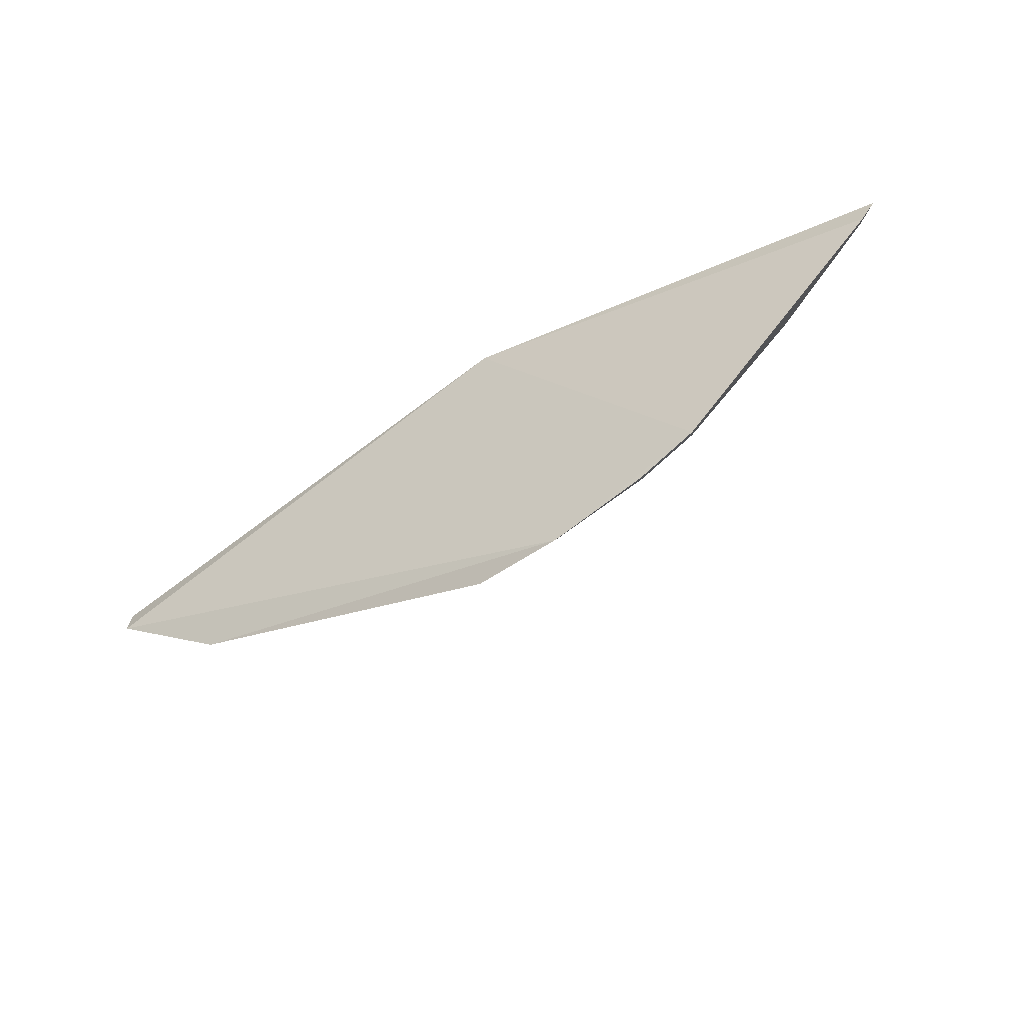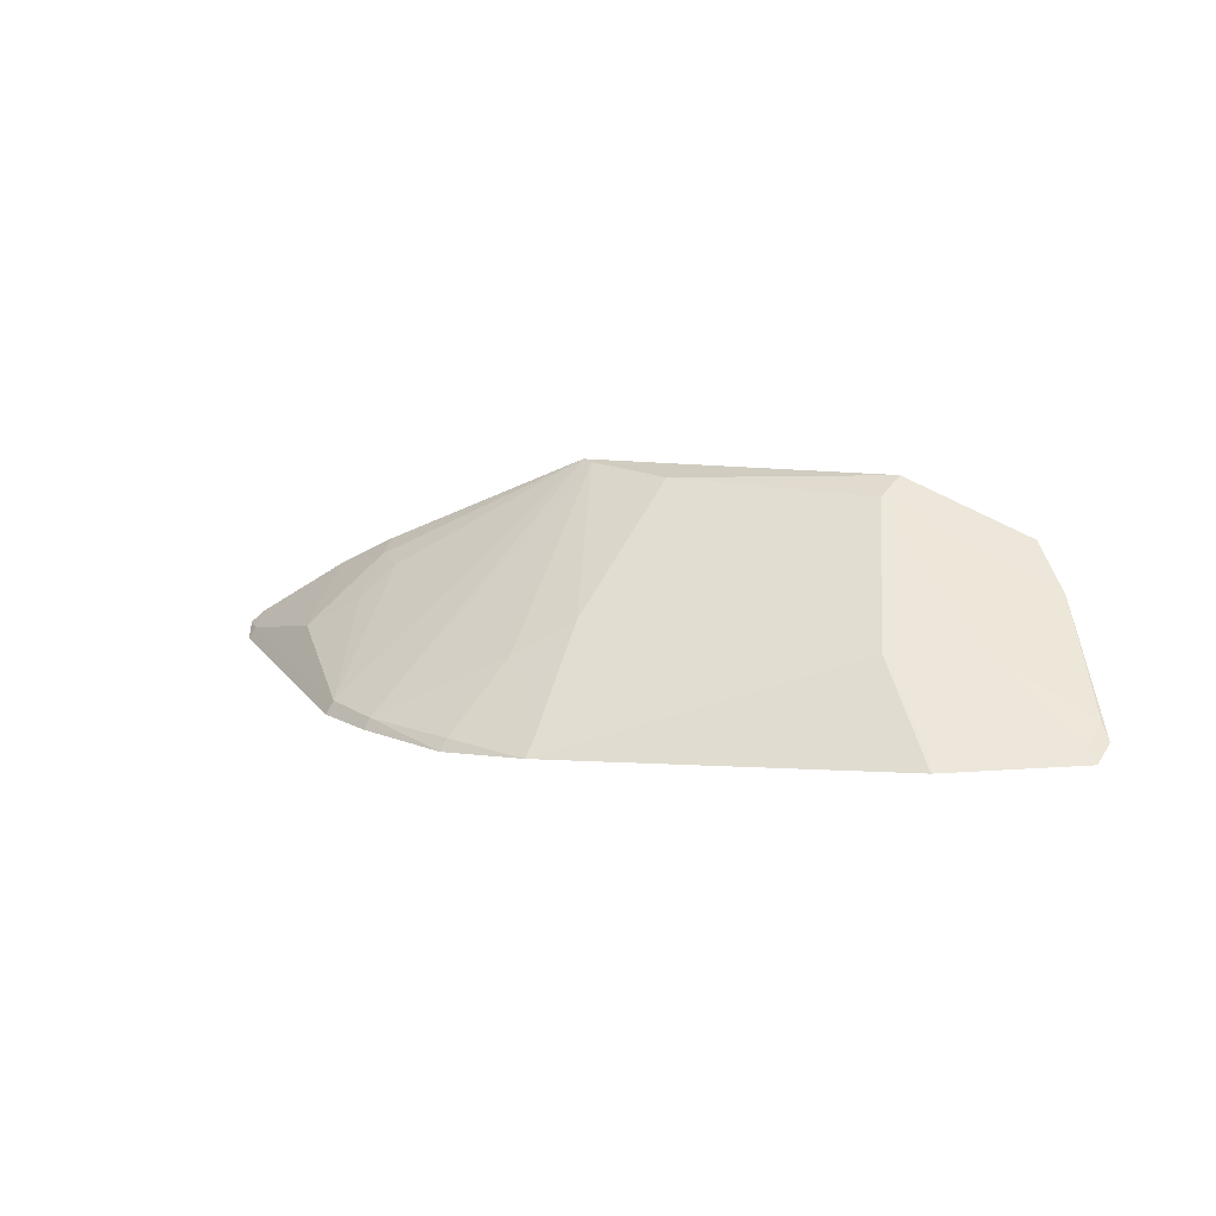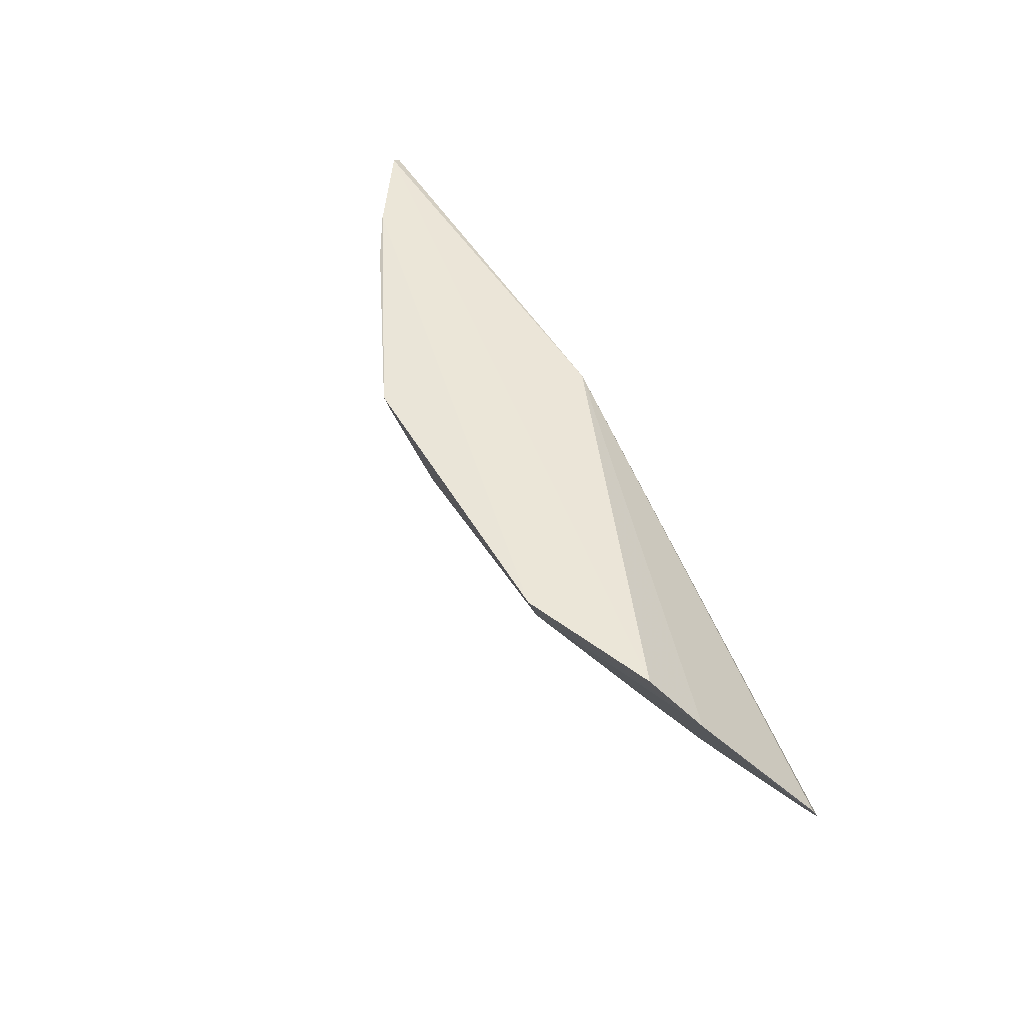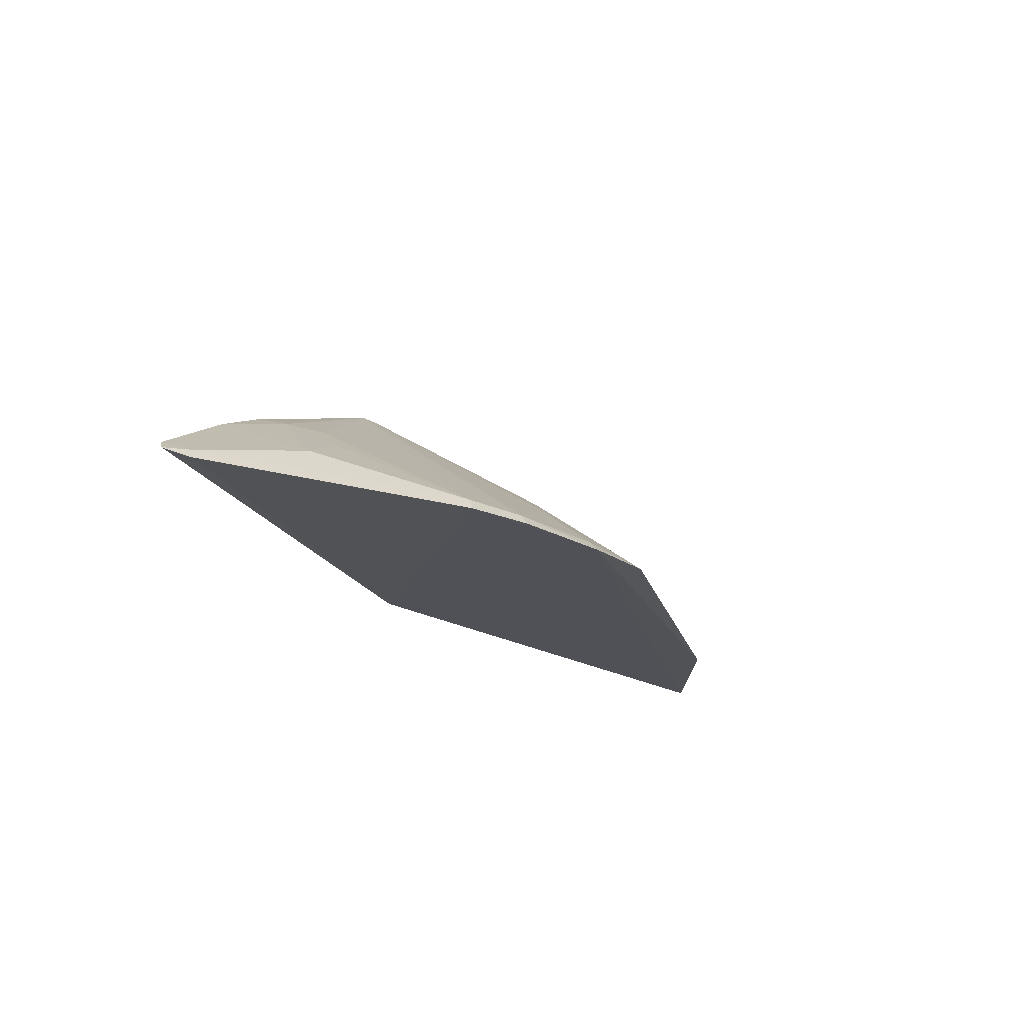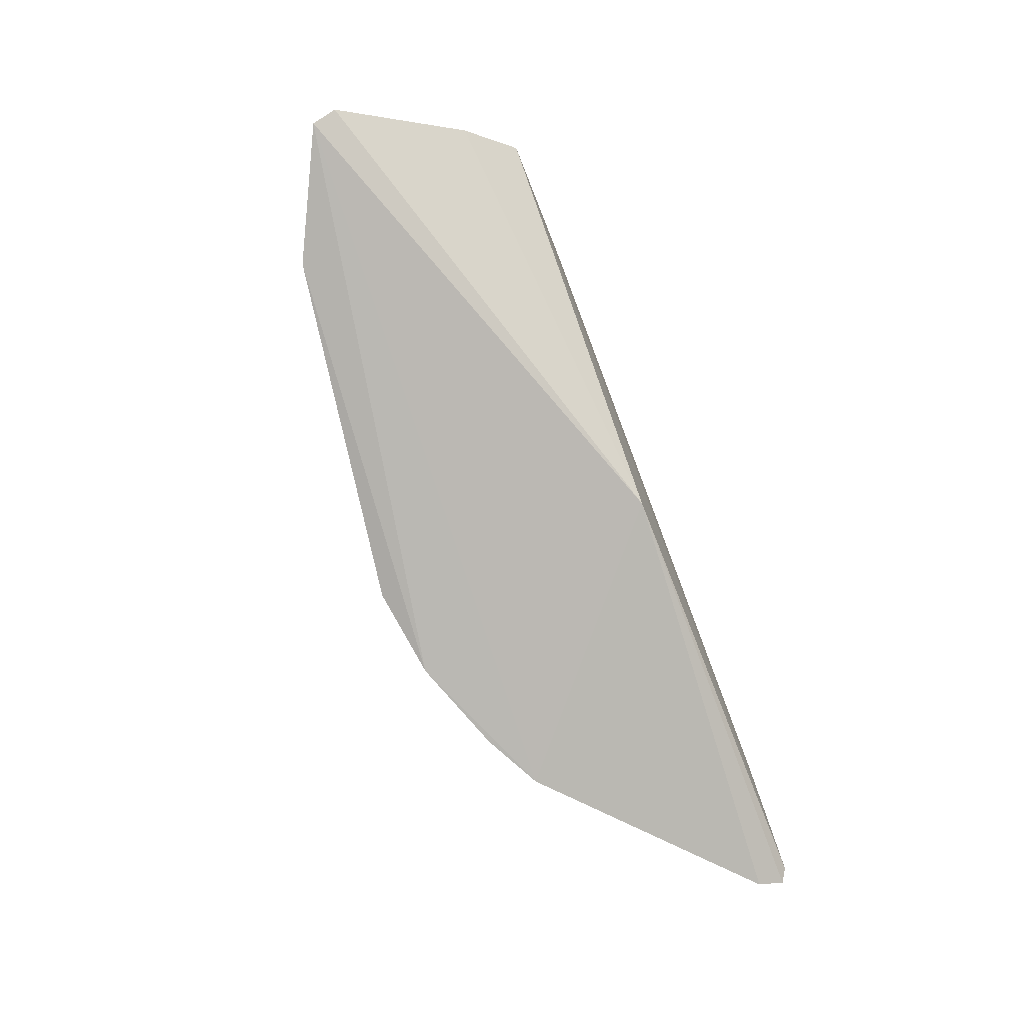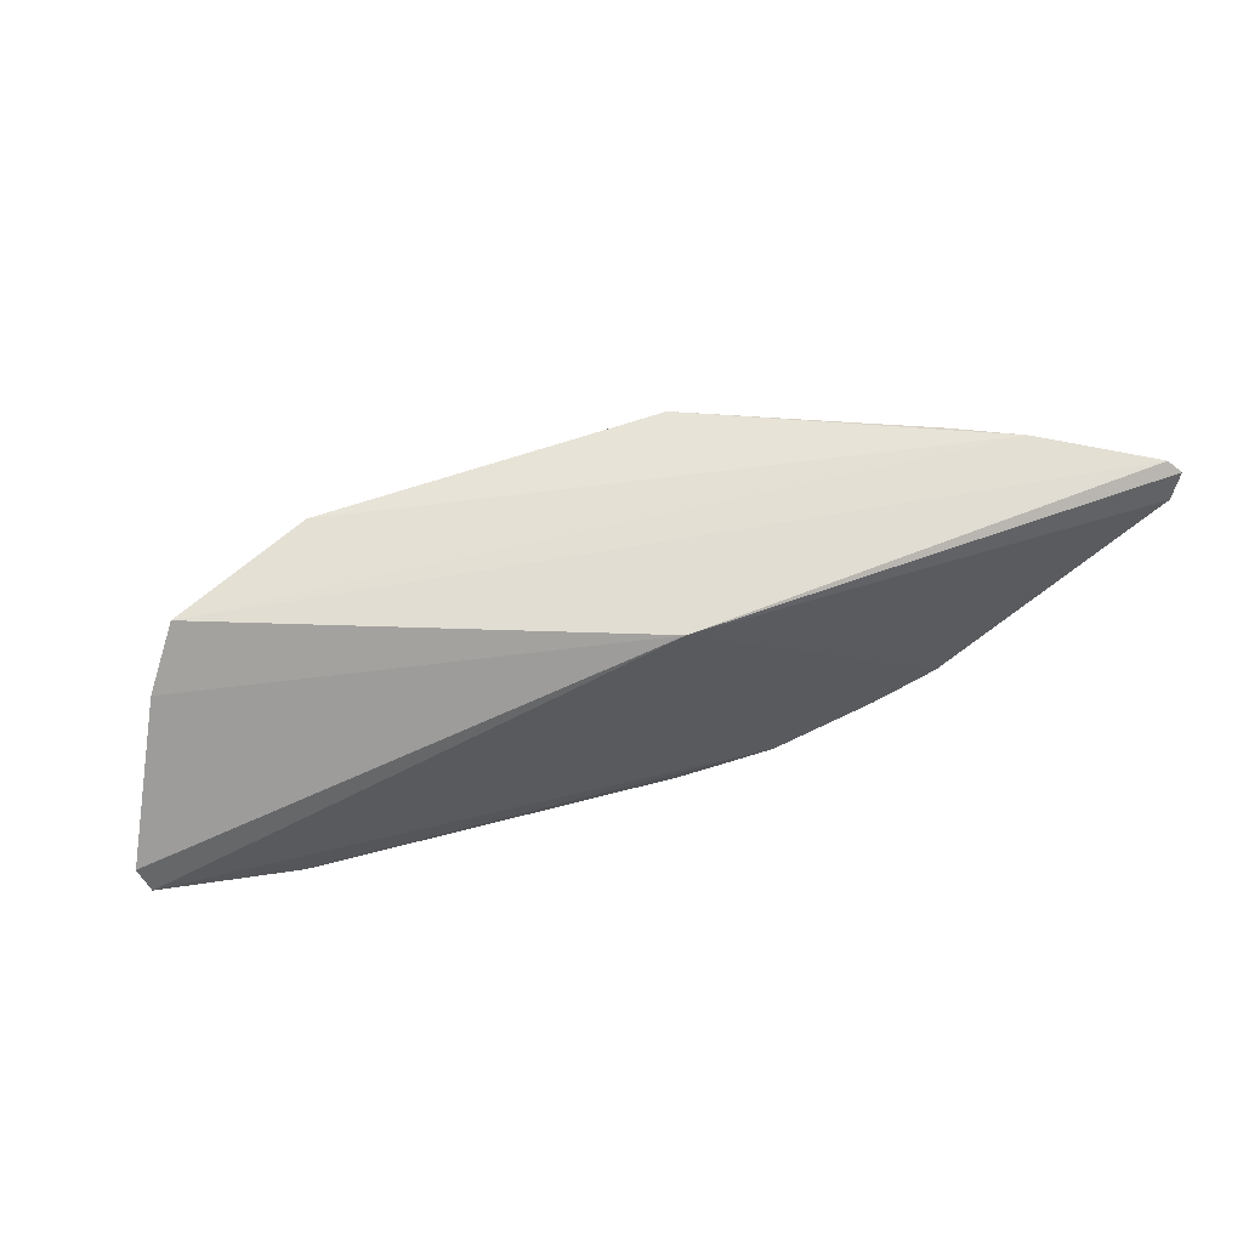
<metadata>
{"format":"obj","ext":"obj","renderer":"f3d","projection":"perspective","resolution":1024,"background":"white","views":[{"elev":-34.8,"azim":-150.2,"up":"+Y"},{"elev":16.3,"azim":20.8,"up":"+Z"},{"elev":44.5,"azim":60.9,"up":"+Y"},{"elev":-23.8,"azim":-67.8,"up":"+Z"},{"elev":-79.2,"azim":109.8,"up":"+Z"},{"elev":63.1,"azim":159.3,"up":"+Y"}]}
</metadata>
<code>
v 0.1717 -0.2962 0.0106
v 0.2316 -0.2678 0.01221
v 0.128 -0.1785 0.1018
v -0.1957 -0.1742 0.00479
v -0.1057 -0.2768 -0.005601
v 0.007576 -0.1811 0.003487
v 0.1846 -0.2455 0.04443
v -0.03434 -0.309 -0.002789
v -0.02083 -0.1772 0.09731
v 0.1892 -0.1808 0.07875
v -0.1954 -0.1891 -0.004651
v 0.1988 -0.2582 0.03065
v 0.1423 -0.2609 0.0459
v -0.1497 -0.1739 0.03453
v -0.07754 -0.2885 0.0003405
v 0.2346 -0.2565 0.0181
v 0.2059 -0.2023 0.06176
v -0.2003 -0.1778 -0.0002743
v 0.1688 -0.2894 0.01671
v 0.2271 -0.2619 0.01829
v 0.1237 -0.1943 0.09518
v 0.007716 -0.3163 0.002112
v -0.1064 -0.2019 0.04482
v -0.07884 -0.2916 -0.004498
v -0.01694 -0.2735 0.03091
v -0.1468 -0.2171 0.01485
v 0.2301 -0.2506 0.02418
v 0.02551 -0.1935 0.09567
v -0.1197 -0.1892 0.04565
v -0.1032 -0.2735 0.0003117
v -0.03265 -0.305 0.002133
v -0.01522 -0.1808 0.09677
v -0.1927 -0.187 0.0003117
v 0.009009 -0.2611 0.0463
v -0.1217 -0.1757 0.0498
v -0.1196 -0.2145 0.03047
v 0.008637 -0.309 0.008209
f 6 2 5
f 8 5 2
f 8 2 1
f 10 6 4
f 11 6 5
f 14 9 3
f 14 10 4
f 14 3 10
f 16 2 6
f 17 10 3
f 17 16 6
f 17 6 10
f 18 4 6
f 18 6 11
f 19 12 7
f 19 1 12
f 19 13 1
f 19 7 13
f 20 7 12
f 20 2 16
f 20 12 1
f 20 1 2
f 21 13 7
f 21 17 3
f 21 7 17
f 22 8 1
f 22 1 13
f 24 15 5
f 24 5 8
f 24 8 15
f 26 14 4
f 27 17 7
f 27 7 20
f 27 20 16
f 27 16 17
f 28 21 3
f 28 3 9
f 29 23 9
f 29 14 26
f 30 15 9
f 30 9 23
f 30 5 15
f 30 11 5
f 31 25 15
f 31 15 8
f 31 8 22
f 31 22 25
f 32 9 15
f 32 15 25
f 32 28 9
f 33 26 4
f 33 4 18
f 33 18 11
f 33 30 26
f 33 11 30
f 34 13 21
f 34 21 28
f 34 32 25
f 34 28 32
f 35 29 9
f 35 9 14
f 35 14 29
f 36 29 26
f 36 23 29
f 36 30 23
f 36 26 30
f 37 22 13
f 37 13 34
f 37 34 25
f 37 25 22

</code>
